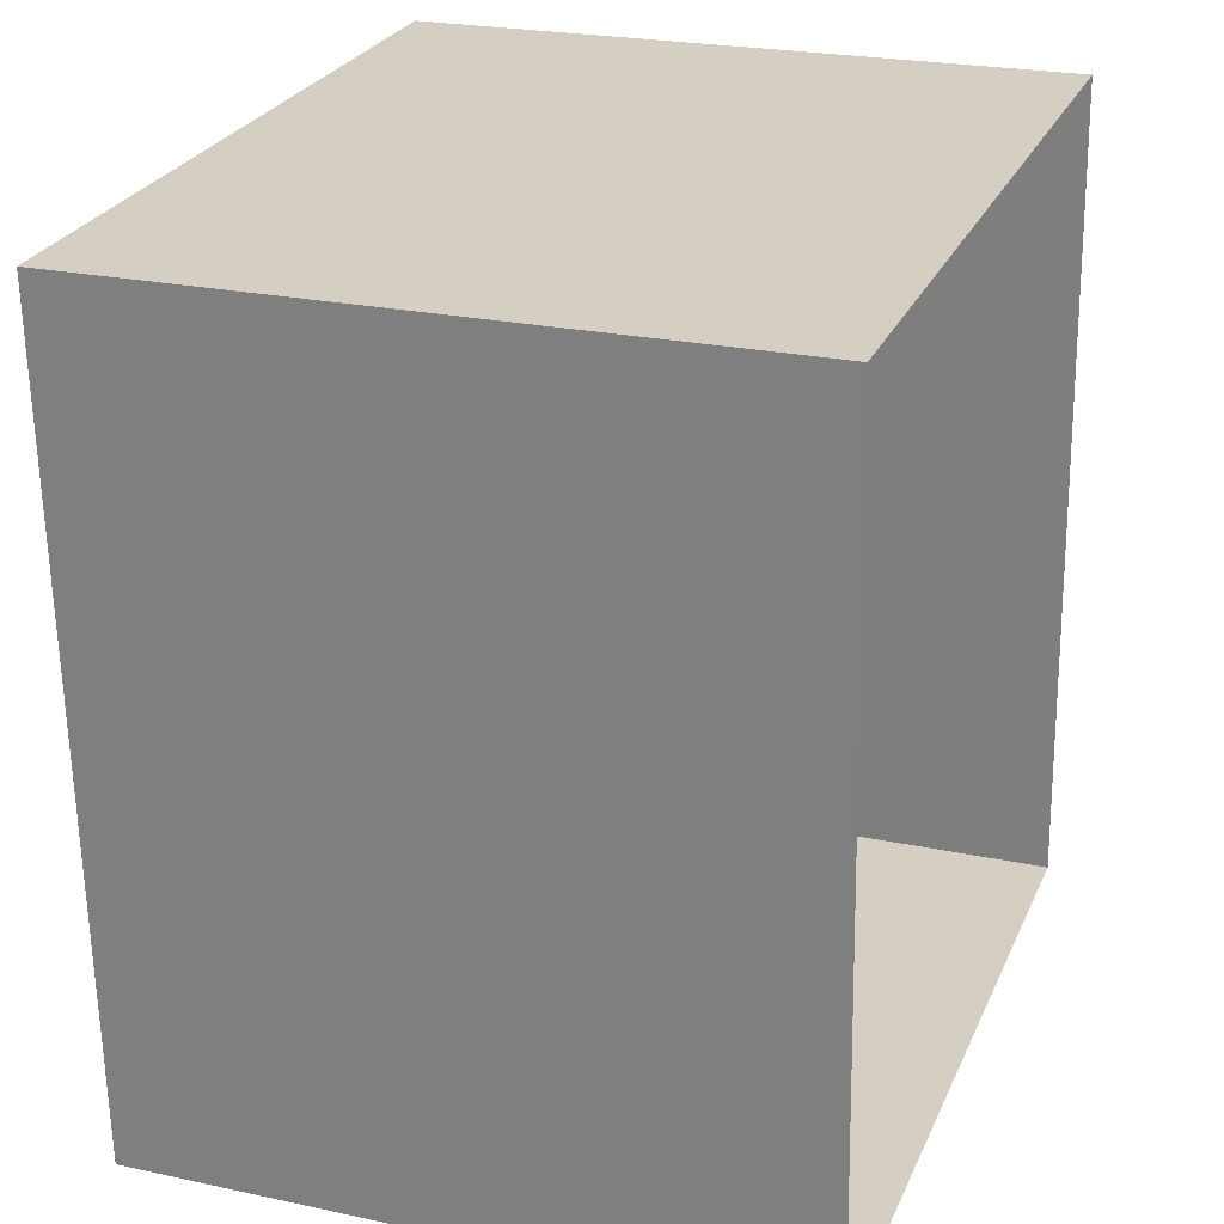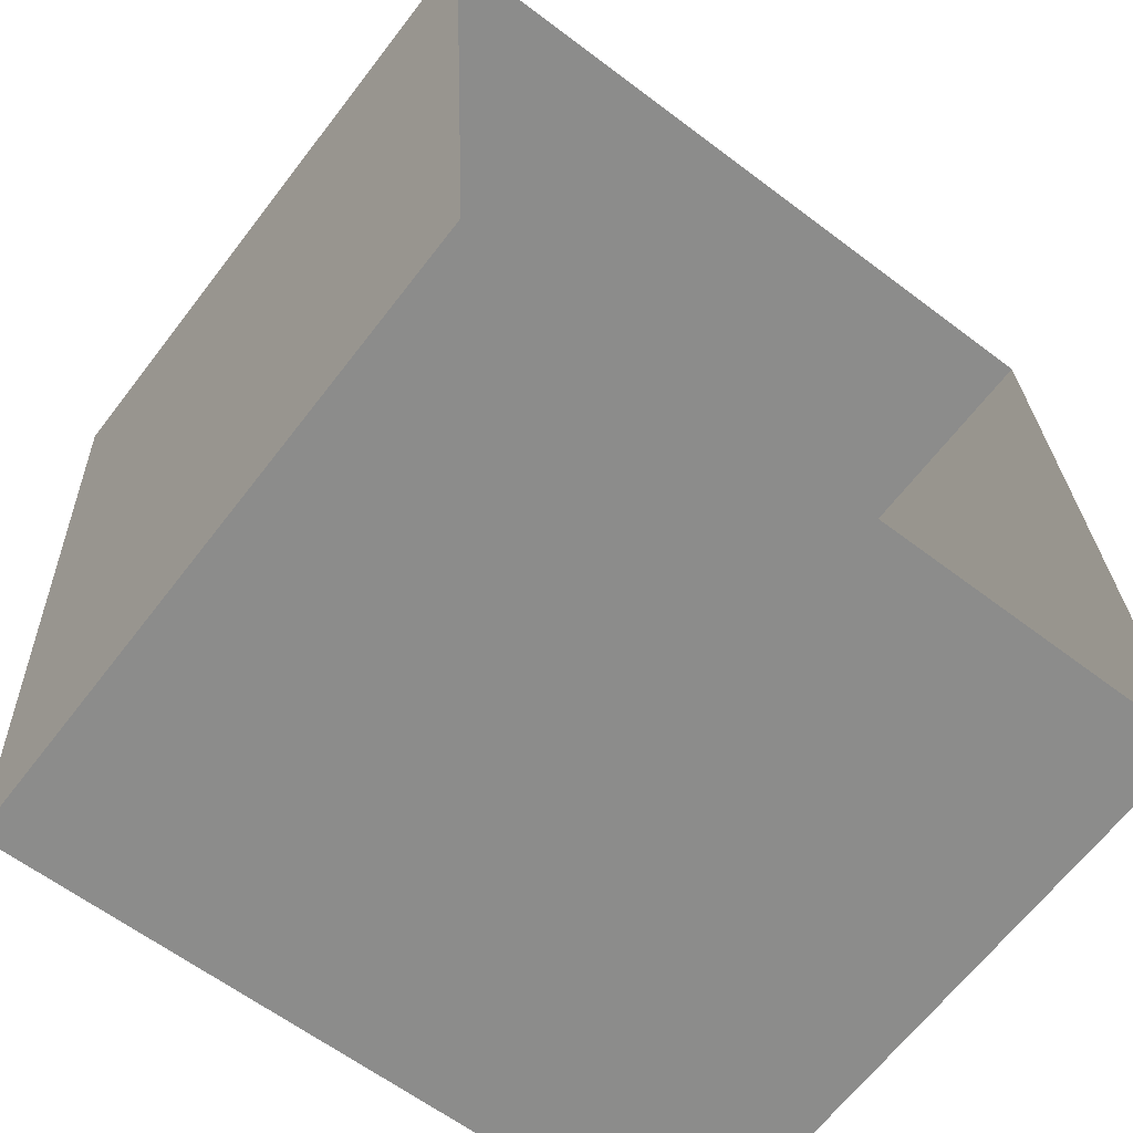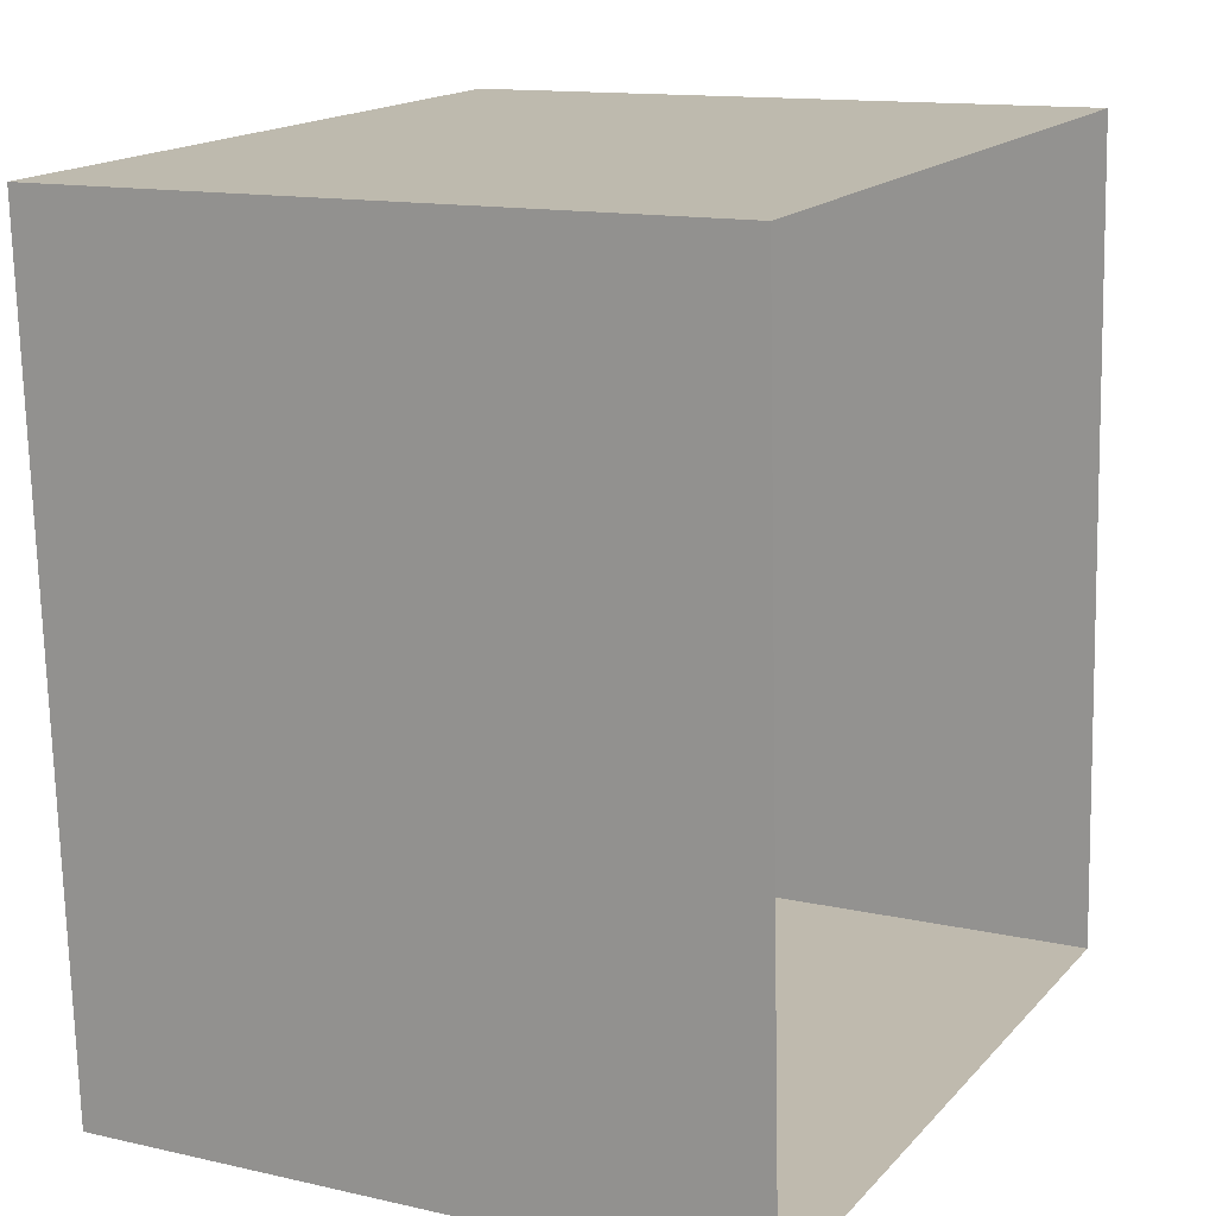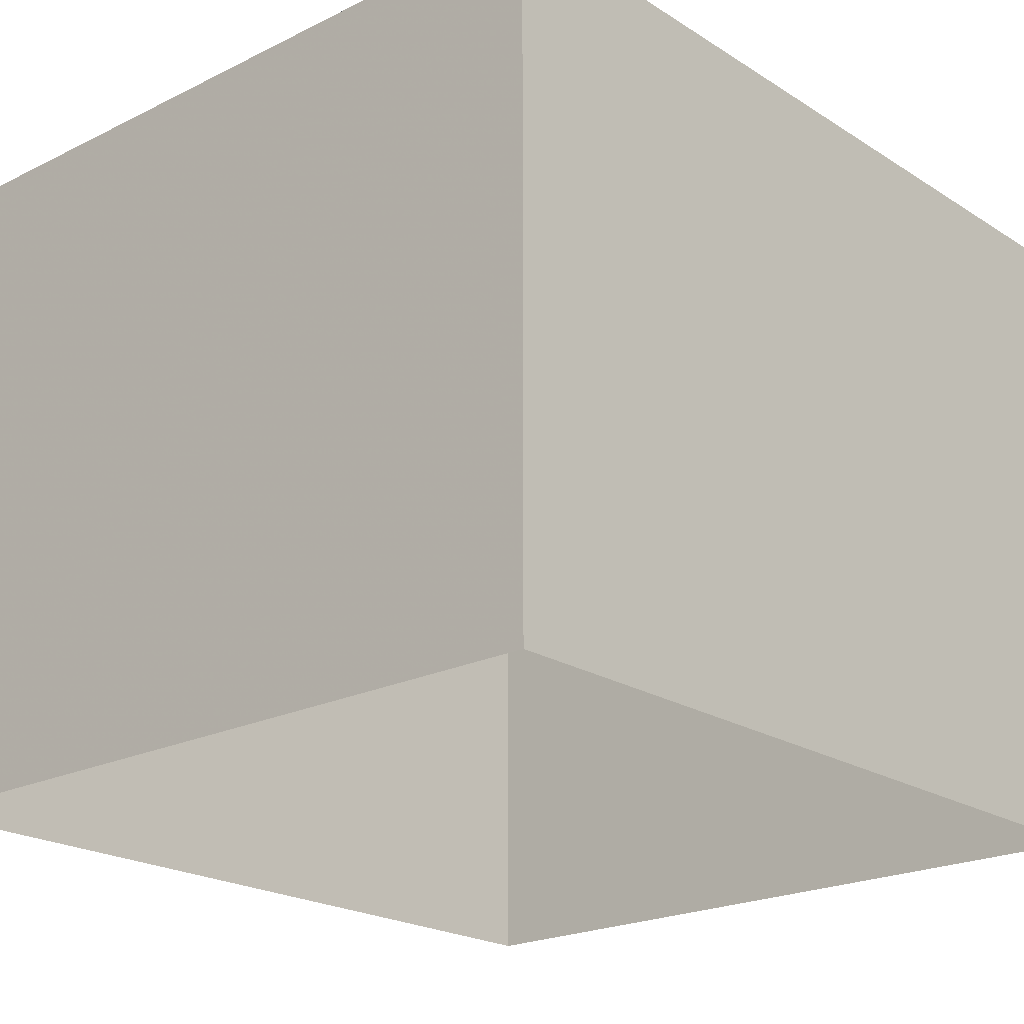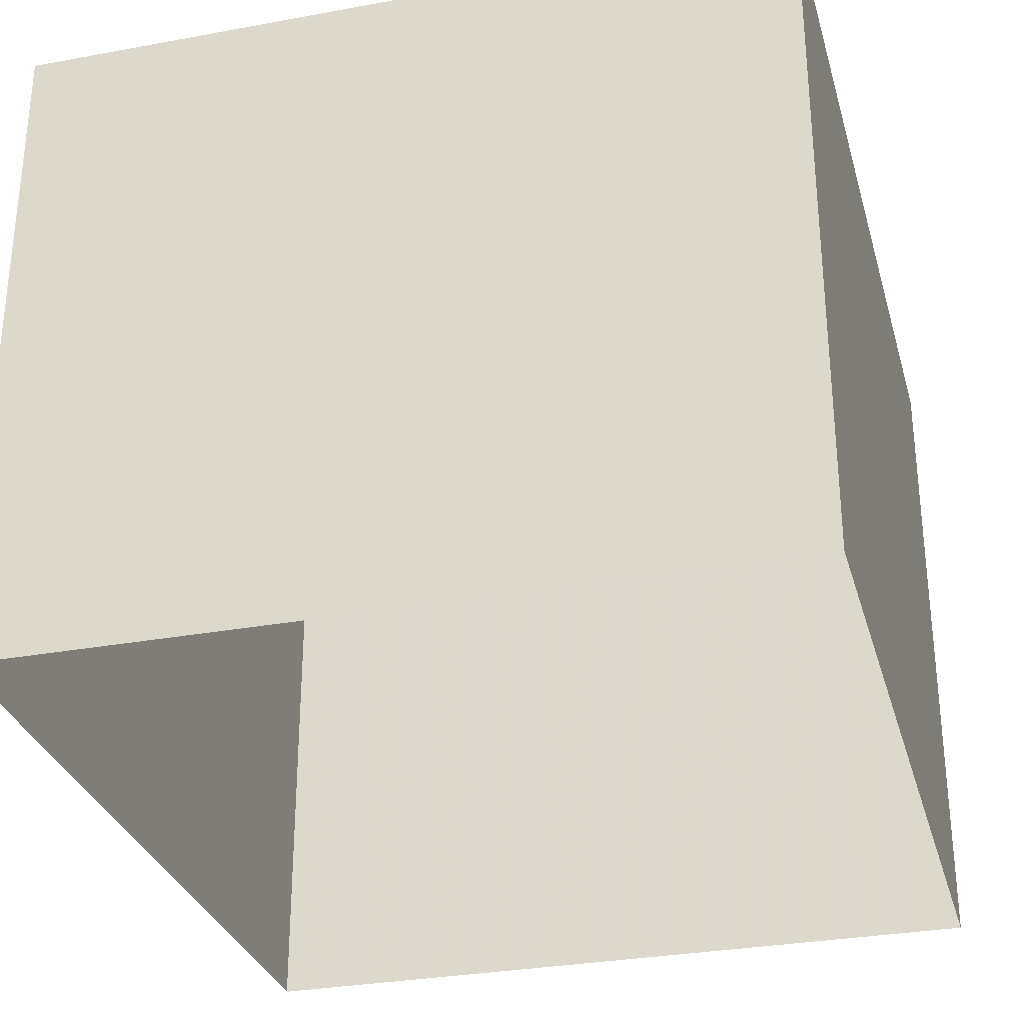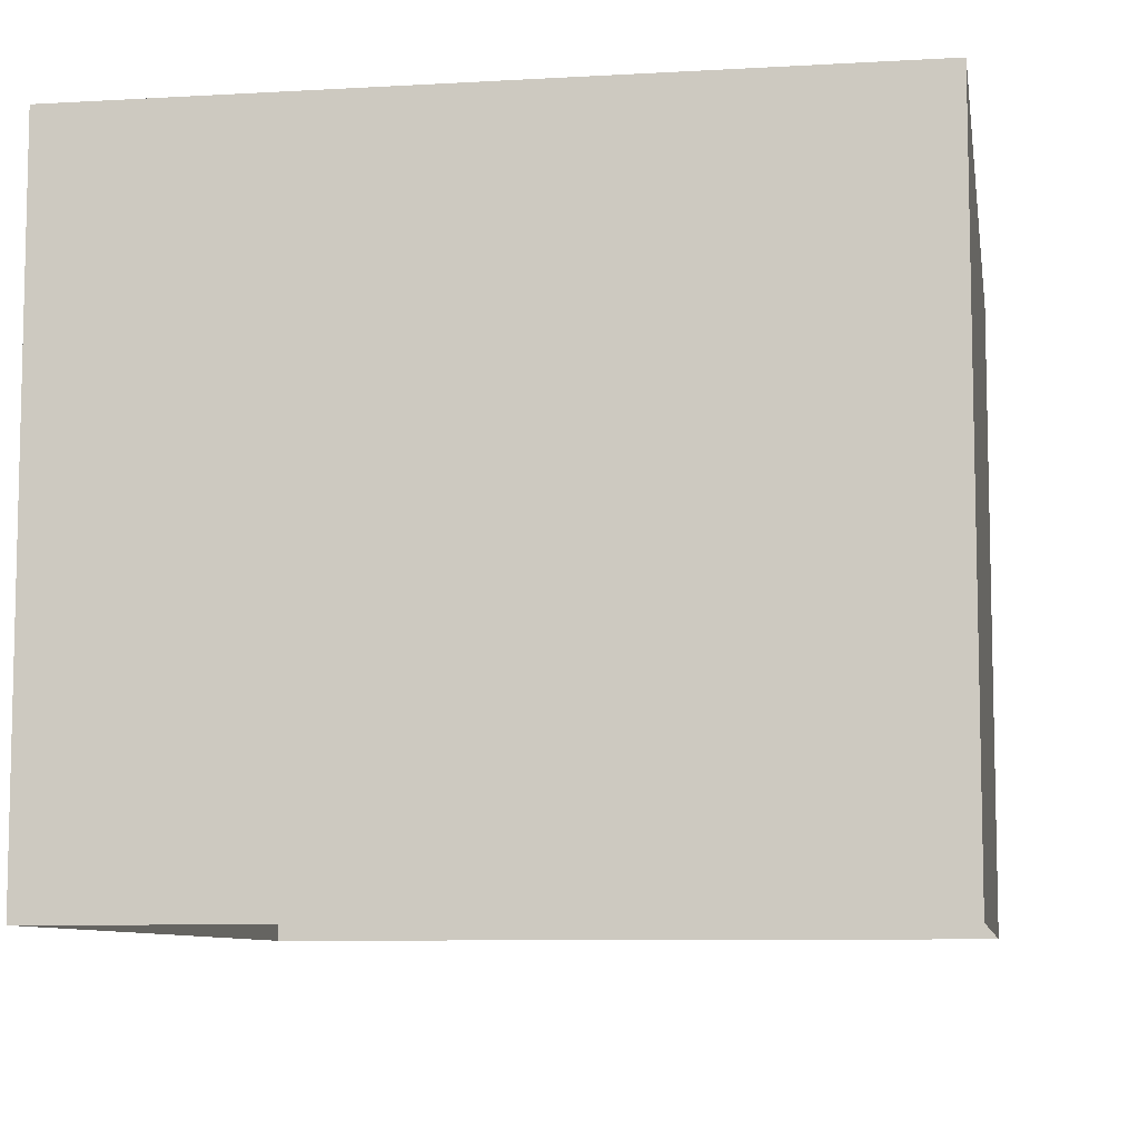
<metadata>
{"format":"obj","ext":"obj","renderer":"f3d","projection":"perspective","resolution":1024,"background":"white","views":[{"elev":23.3,"azim":110.0,"up":"+Y"},{"elev":-65.5,"azim":142.3,"up":"+Y"},{"elev":13.4,"azim":117.2,"up":"+Y"},{"elev":-21.3,"azim":-141.0,"up":"+Z"},{"elev":-30.7,"azim":12.3,"up":"+Z"},{"elev":-8.3,"azim":6.5,"up":"+Z"}]}
</metadata>
<code>
v -3.729e+05 -1.036e+05 30.12
v -3.729e+05 -1.036e+05 30.12
v -3.729e+05 -1.036e+05 30.12
v -3.729e+05 -1.036e+05 30.12
v -3.729e+05 -1.036e+05 33.87
v -3.729e+05 -1.036e+05 33.87
v -3.729e+05 -1.036e+05 33.87
v -3.729e+05 -1.036e+05 33.87
f 1 2 3
f 1 4 2
f 5 6 7
f 8 5 7
f 8 3 2
f 8 7 3
f 5 4 1
f 6 5 1
f 5 2 4
f 5 8 2
f 6 1 3
f 7 6 3

</code>
